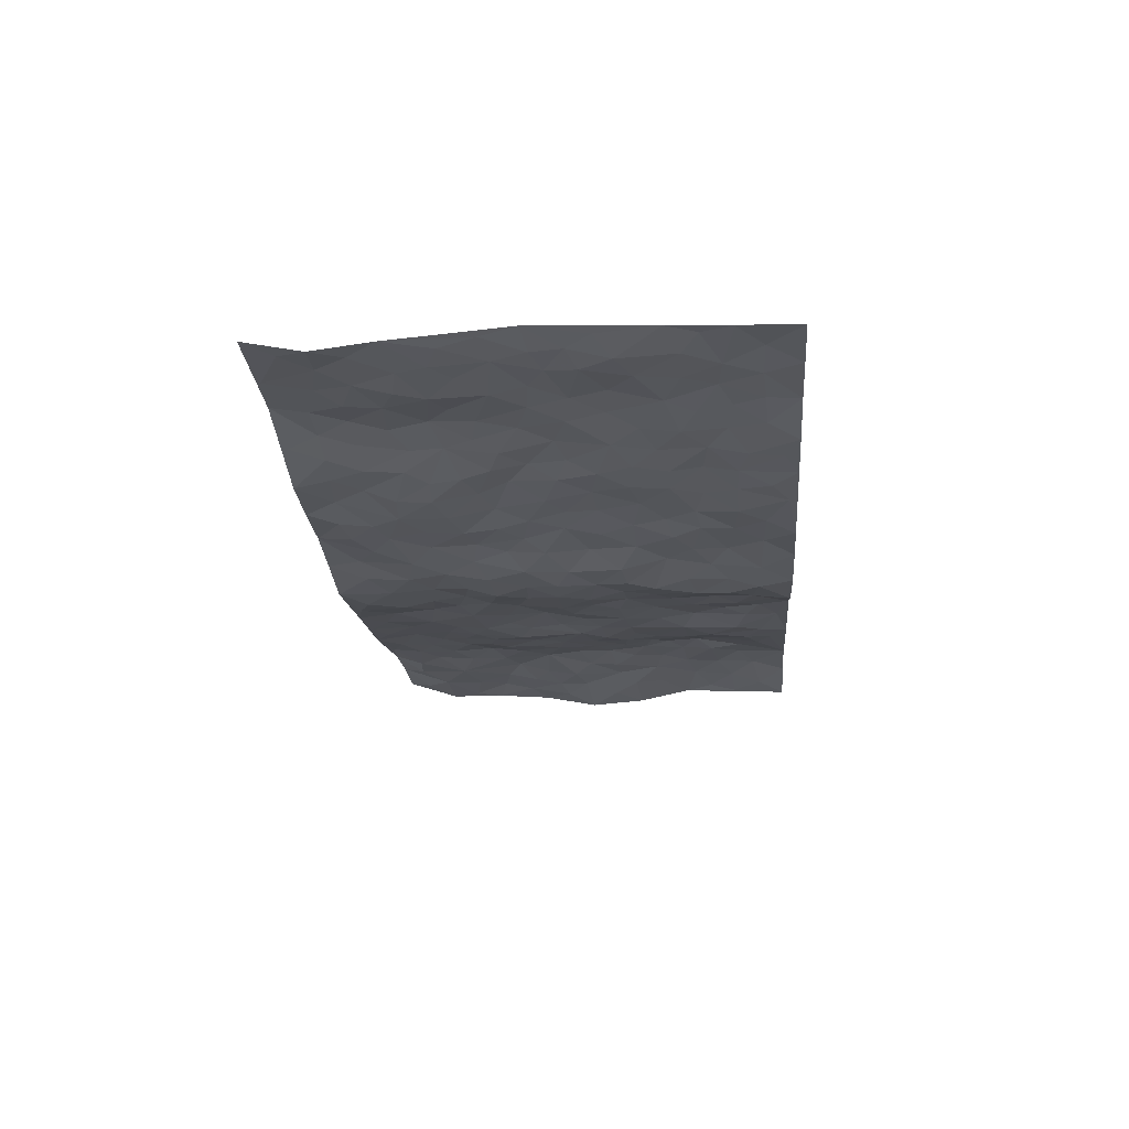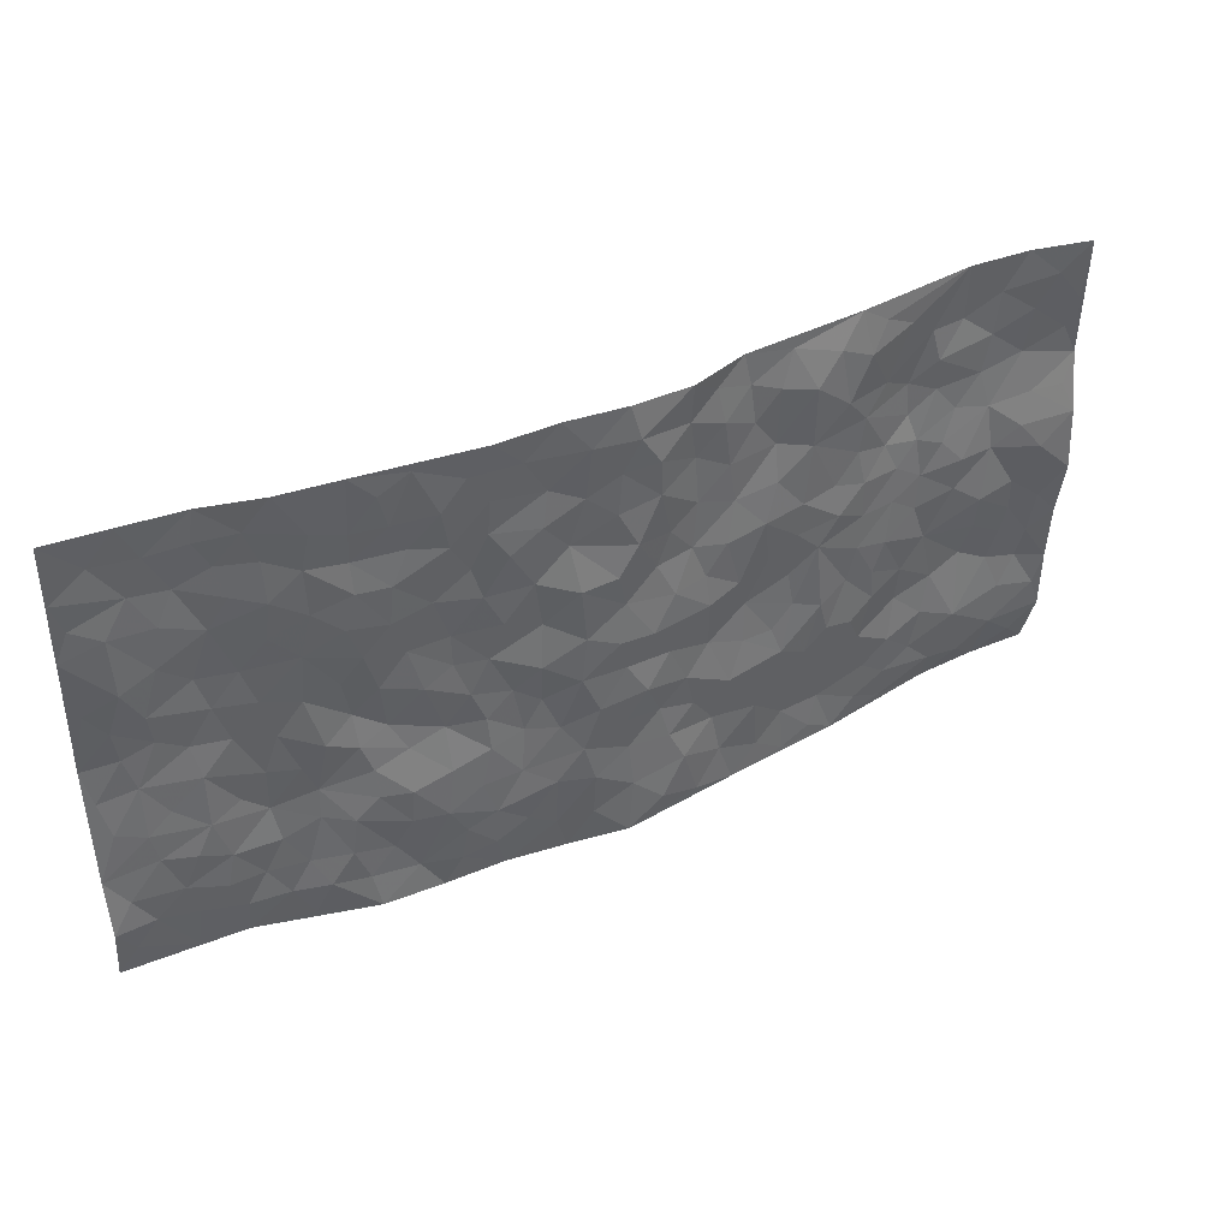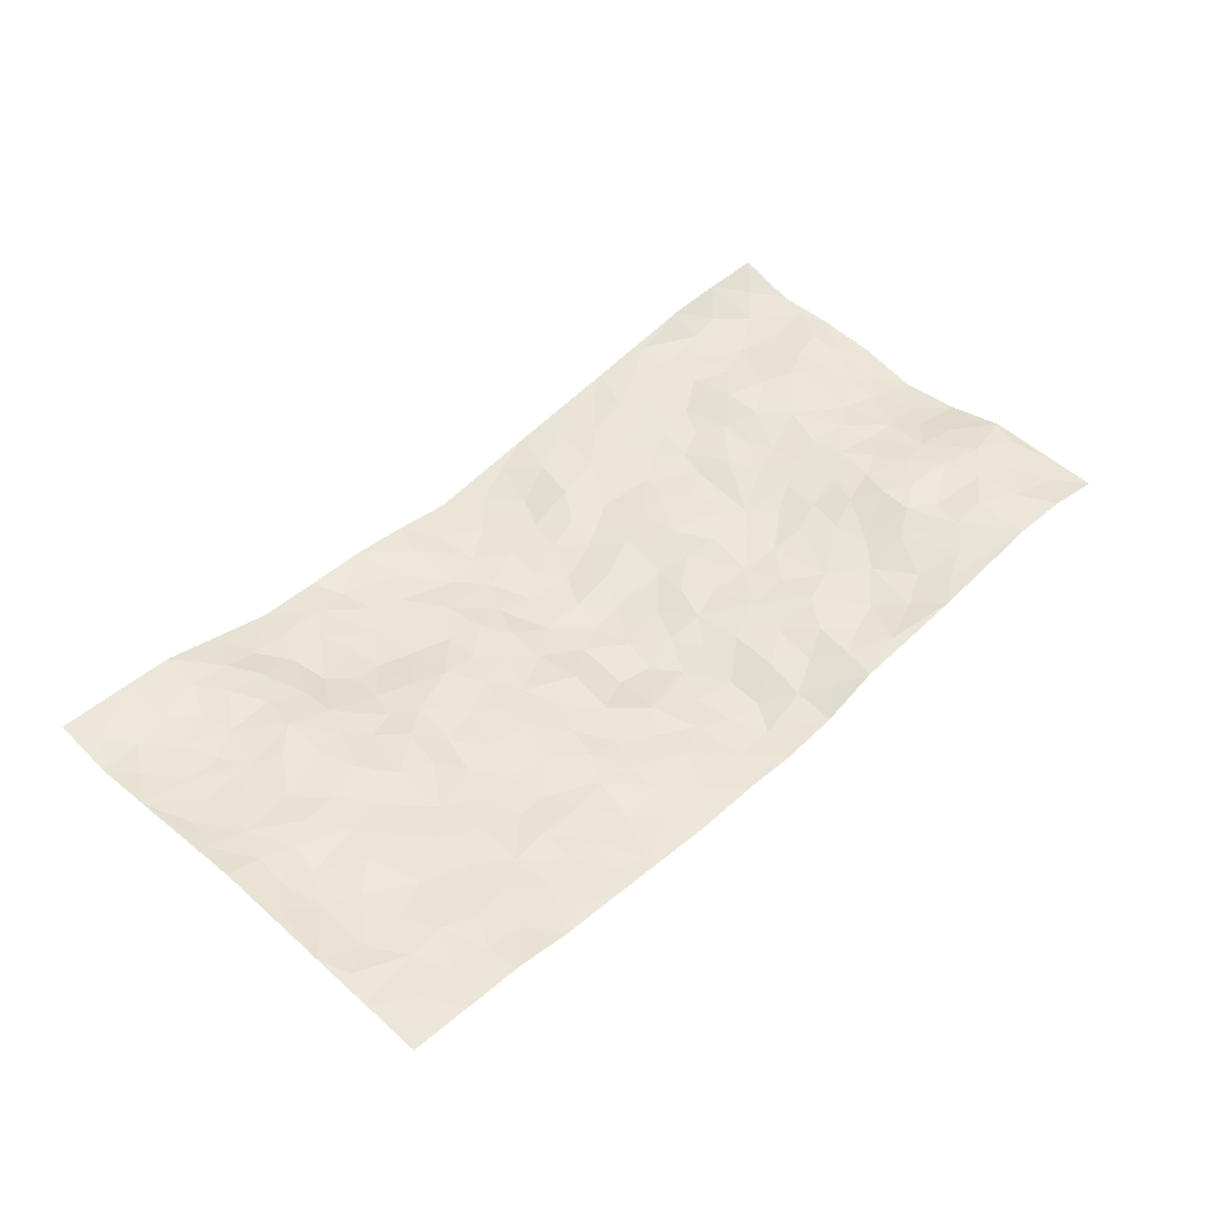
<metadata>
{"format":"obj","ext":"obj","renderer":"f3d","projection":"perspective","resolution":1024,"background":"white","views":[{"elev":-21.7,"azim":94.7,"up":"+Z"},{"elev":41.1,"azim":152.5,"up":"+Y"},{"elev":47.7,"azim":134.3,"up":"+Z"}]}
</metadata>
<code>
v -0.9812 0.008688 0.06006
v -0.9764 0.9975 0.009226
v 0.9799 0.003444 0.05029
v 0.9784 0.9996 0.04056
v -0.7967 0.3936 0.02467
v -0.9774 0.501 -0.01399
v -0.8583 0.359 0.02291
v -0.0009429 0.001803 -0.05353
v -0.9814 0.2523 0.02054
v -0.9237 0.3395 0.02039
v -0.7338 0.006941 0.05351
v -0.9812 0.1273 0.02147
v -0.7107 0.294 0.03375
v -0.8578 0.008984 0.06046
v -0.8423 0.2901 0.03332
v -0.4902 0.001277 0.01173
v -0.9601 0.1899 0.0217
v -0.293 0.1666 -0.01632
v -0.7775 0.3236 0.03905
v -0.8638 0.1217 0.02319
v -0.9255 0.06634 0.03567
v -0.7966 0.06562 0.03215
v -0.6727 0.1283 0.02737
v -0.7244 0.07614 0.02839
v -0.8755 0.2092 0.02542
v -0.9125 0.2721 0.03141
v -0.77 0.1788 0.02106
v -0.6923 0.2111 0.02701
v -0.8638 0.489 0.01016
v -0.9804 0.3773 0.01118
v -0.7337 0.9973 0.04065
v -0.5364 0.2225 0.01146
v 0.2612 0.1573 -0.03465
v -0.9793 0.749 0.02138
v -0.3676 0.3921 -0.01124
v -0.7817 0.7522 0.04023
v -0.7988 0.8304 0.04115
v -0.5815 0.4421 0.01206
v -0.5992 0.6055 0.02152
v -0.4892 0.9965 0.009956
v -0.9558 0.6877 0.01198
v -0.6604 0.5622 0.02904
v -0.3913 0.7528 -0.01125
v -0.5101 0.2795 0.001054
v -0.4597 0.2248 9.285e-05
v -0.4945 0.1624 0.01174
v -0.4487 0.6356 -0.002777
v -0.3673 0.5587 -0.0139
v 0.1652 0.4733 -0.03771
v -0.3339 0.2204 -0.01583
v -0.2103 0.6092 -0.02873
v -0.376 0.628 -0.01452
v -0.3021 0.0574 -0.01123
v -0.6247 0.7096 0.03824
v -0.3948 0.1937 -0.005022
v -0.8703 0.6188 0.01152
v -0.03816 0.3477 -0.05437
v 0.05795 0.3389 -0.05335
v 0.2966 0.4507 -0.01955
v -0.09556 0.5503 -0.04718
v -0.1651 0.5544 -0.03298
v 0.09275 0.6301 -0.05227
v -0.6322 0.3464 0.02472
v -0.7476 0.5742 0.02056
v -0.9516 0.8096 0.02623
v -0.559 0.13 0.01899
v -0.3677 0.01184 -0.003787
v -0.7945 0.4665 0.01268
v -0.6167 0.1734 0.02249
v -0.6137 0.02031 0.03008
v -0.2452 0.001694 -0.01956
v -0.6151 0.0896 0.0237
v -0.5461 0.05387 0.01853
v -0.4314 0.03703 0.004133
v -0.4502 0.1039 0.0104
v -0.8908 0.6858 0.02206
v -0.9699 0.8733 0.01698
v -0.7359 0.5093 0.02185
v -0.001993 0.997 -0.05176
v -0.8021 0.6751 0.0309
v -0.5622 0.3146 0.01079
v -0.5127 0.4605 0.003173
v 0.006721 0.5705 -0.05179
v -0.04972 0.4819 -0.05606
v 0.00391 0.4191 -0.0516
v -0.1252 0.1284 -0.04229
v -0.5679 0.6696 0.02141
v -0.9132 0.5638 -0.001398
v -0.7309 0.6906 0.03797
v -0.4497 0.2962 -0.008028
v -0.6297 0.2681 0.03259
v -0.5011 0.6878 0.006718
v -0.1737 0.4835 -0.03696
v -0.2615 0.4351 -0.01215
v -0.6455 0.6488 0.03163
v -0.01145 0.1168 -0.0508
v -0.4162 0.5093 -0.01136
v -0.3438 0.2874 -0.01884
v -0.241 0.5023 -0.02505
v -0.1791 0.3814 -0.02432
v -0.9776 0.6269 -0.004164
v -0.704 0.6226 0.03012
v -0.8126 0.5798 0.02115
v -0.3617 0.1099 -0.002006
v -0.5214 0.5327 0.005944
v -0.6822 0.4066 0.02899
v -0.1292 0.3241 -0.03582
v -0.1484 0.2496 -0.03155
v -0.5181 0.6112 0.005186
v 0.1069 0.7282 -0.03458
v -0.003348 0.2146 -0.04683
v -0.07187 0.2734 -0.03907
v 0.005011 0.2878 -0.05211
v -0.4304 0.3629 -0.01224
v -0.1952 0.1841 -0.02156
v -0.6529 0.4878 0.0265
v -0.5566 0.3807 0.009007
v -0.492 0.3908 0.002254
v -0.3076 0.5231 -0.01344
v -0.2583 0.3494 -0.01827
v -0.3556 0.466 -0.008738
v -0.226 0.2707 -0.02877
v -0.08995 0.4109 -0.04157
v -0.5939 0.5312 0.01764
v -0.09201 0.1985 -0.04127
v -0.213 0.09346 -0.02231
v -0.3994 0.2572 -0.01257
v -0.9268 0.4384 0.00246
v -0.8669 0.4215 0.01308
v 0.09306 0.4221 -0.05093
v 0.2086 0.2371 -0.03449
v 0.08299 0.5162 -0.05028
v 0.01995 0.4873 -0.05817
v 0.1648 0.3924 -0.03097
v 0.7919 0.4978 0.03727
v 0.2188 0.4333 -0.02582
v 0.2661 0.3132 -0.02951
v 0.1582 0.5668 -0.02894
v 0.1208 0.9978 -0.04093
v -0.2933 0.6182 -0.02212
v 0.4244 0.8789 -0.01969
v 0.4902 0.9976 -0.01757
v -0.2141 0.7785 -0.02059
v -0.06011 0.8622 -0.05376
v -0.3219 0.3476 -0.01441
v -0.4603 0.5652 -0.008358
v -0.07574 0.05252 -0.05114
v -0.1589 0.02197 -0.03446
v 0.1224 0.001827 -0.03509
v 0.01189 0.8588 -0.04898
v -0.01739 0.6986 -0.05543
v 0.4244 0.1977 -0.02316
v 0.3422 0.2903 -0.02724
v 0.5904 0.5277 0.02105
v 0.5237 0.5476 0.01036
v 0.4575 0.1368 -0.01043
v 0.5249 0.2294 -0.005393
v 0.4137 0.3616 -0.006215
v 0.02277 0.6399 -0.05721
v -0.05873 0.6262 -0.04407
v -0.1461 0.7277 -0.02994
v -0.0864 0.6916 -0.0415
v -0.06172 0.7894 -0.0518
v -0.1356 0.6313 -0.03249
v 0.01986 0.7736 -0.04911
v 0.2448 0.997 -0.04317
v -0.02012 0.925 -0.0569
v -0.2682 0.8437 -0.009888
v -0.1991 0.8773 -0.02562
v -0.3158 0.7789 -0.004079
v -0.2418 0.9957 -0.008137
v -0.2277 0.6939 -0.01898
v -0.3182 0.6986 -0.01407
v -0.1392 0.8272 -0.02954
v -0.1246 0.9948 -0.04658
v 0.2169 0.7453 -0.03246
v 0.1725 0.6664 -0.03253
v 0.3255 0.5947 -0.01248
v 0.2598 0.5225 -0.02218
v 0.2649 0.6652 -0.02243
v 0.4237 0.7442 -0.01244
v 0.3547 0.6829 -0.01386
v 0.2842 0.7327 -0.0188
v 0.06707 0.9279 -0.04696
v 0.07699 0.8223 -0.03904
v 0.1432 0.8574 -0.02983
v 0.2491 0.8726 -0.02946
v 0.3202 0.7929 -0.01908
v 0.2309 0.5949 -0.02678
v -0.8812 0.8665 0.03239
v -0.6806 0.8155 0.03415
v -0.8692 0.7738 0.03691
v -0.8564 0.9972 0.03484
v -0.9198 0.9386 0.0201
v -0.8098 0.9201 0.04108
v -0.7322 0.884 0.04476
v -0.6058 0.9279 0.02219
v -0.6613 0.8848 0.03642
v -0.6856 0.7451 0.04142
v -0.5597 0.8135 0.02107
v -0.6194 0.7805 0.0396
v -0.5126 0.8997 0.002531
v -0.3918 0.877 -0.0147
v -0.5457 0.9586 0.01364
v -0.4663 0.8149 -0.005011
v -0.4432 0.935 -0.004076
v -0.3438 0.9704 -0.001185
v -0.5125 0.7599 0.007746
v -0.3195 0.8992 -0.009877
v -0.2567 0.9278 -0.009214
v 0.1547 0.7843 -0.03412
v 0.2533 0.8036 -0.02786
v 0.1869 0.9329 -0.03338
v 0.3916 0.8119 -0.01081
v 0.3369 0.8794 -0.03014
v 0.3816 0.9814 -0.02794
v 0.2881 0.9366 -0.03181
v 0.4421 0.947 -0.02248
v 0.38 0.4931 -0.01174
v 0.3246 0.5284 -0.01343
v 0.4837 0.6041 -0.004066
v 0.4318 0.6643 -0.0117
v 0.4052 0.5878 -0.006526
v 0.3551 0.1909 -0.03082
v 0.482 0.3359 -0.004938
v 0.4593 0.5224 -0.002937
v 0.3455 0.3874 -0.01019
v -0.1242 0.9117 -0.03713
v -0.1822 0.9548 -0.02343
v 0.3223 0.1335 -0.03127
v 0.6129 0.01636 0.01226
v 0.2 0.3326 -0.02787
v 0.2705 0.3844 -0.02422
v 0.5834 0.2492 0.01404
v 0.7326 0.999 0.02166
v 0.981 0.2504 0.03903
v 0.4908 0.8121 0.001453
v 0.7179 0.4886 0.03074
v 0.4879 0.7469 -0.005056
v 0.9794 0.5007 0.05976
v 0.668 0.2952 0.03355
v 0.508 0.4687 0.01234
v 0.778 0.3121 0.02473
v 0.5611 0.417 0.01142
v 0.4928 0.00372 -0.01728
v 0.09025 0.2513 -0.05002
v 0.5077 0.07878 -0.009161
v 0.1342 0.3182 -0.04062
v 0.4186 0.2681 -0.02338
v 0.875 0.2659 0.0302
v 0.6405 0.4632 0.0271
v 0.5804 0.084 0.0008589
v 0.4479 0.4261 0.003603
v 0.6065 0.3731 0.02179
v 0.2876 0.2327 -0.03188
v 0.48 0.2731 -0.01123
v 0.266 0.07841 -0.03457
v 0.3696 0.003019 -0.02105
v 0.2463 0.002983 -0.02155
v 0.2019 0.1141 -0.03806
v 0.06801 0.1689 -0.05141
v 0.1455 0.1889 -0.04669
v 0.6126 0.149 0.01592
v 0.7773 0.4241 0.02902
v 0.7482 0.2223 0.0247
v 0.651 0.08229 0.02082
v 0.6684 0.3859 0.03038
v 0.7177 0.3404 0.03253
v 0.8875 0.3269 0.03288
v 0.7456 0.5687 0.03329
v 0.6916 0.1469 0.02912
v 0.7635 0.151 0.02375
v 0.8412 0.3683 0.03325
v 0.9445 0.3502 0.03983
v 0.8875 0.4392 0.04004
v 0.5811 0.3143 0.0182
v 0.8208 0.1071 0.03046
v 0.3347 0.06389 -0.02916
v 0.4131 0.07018 -0.01433
v 0.07102 0.07714 -0.04715
v 0.1424 0.0721 -0.03449
v 0.9789 0.7512 0.04941
v 0.7317 0.08039 0.02989
v 0.6546 0.2171 0.02521
v 0.9622 0.4253 0.05041
v 0.9084 0.5097 0.04491
v 0.8092 0.2515 0.02209
v 0.5354 0.1502 -0.005075
v 0.7328 0.003378 0.04251
v 0.5027 0.3954 0.001765
v 0.9407 0.06489 0.03838
v 0.9801 0.1259 0.02472
v 0.8407 0.1814 0.02628
v 0.8994 0.1252 0.03027
v 0.8291 0.01091 0.04432
v 0.939 0.1886 0.03151
v 0.6661 0.557 0.02367
v 0.6918 0.634 0.02822
v 0.5854 0.6365 0.009881
v 0.8275 0.6921 0.03163
v 0.6319 0.7718 0.01078
v 0.958 0.6258 0.05013
v 0.7682 0.6428 0.03553
v 0.8571 0.5955 0.03289
v 0.7339 0.7444 0.02644
v 0.8475 0.5312 0.03968
v 0.9178 0.5748 0.04452
v 0.8944 0.6599 0.03289
v 0.6402 0.6931 0.01696
v 0.5655 0.7242 0.006033
v 0.5099 0.6747 -0.002848
v 0.8537 0.8533 0.03593
v 0.7116 0.8717 0.02478
v 0.8127 0.7776 0.03153
v 0.8985 0.7791 0.03602
v 0.7802 0.8449 0.03324
v 0.9758 0.8754 0.04495
v 0.6943 0.8029 0.02038
v 0.9544 0.8127 0.04681
v 0.7414 0.932 0.02246
v 0.8558 0.9995 0.03105
v 0.6127 0.9979 -0.005484
v 0.8208 0.9268 0.0311
v 0.907 0.9292 0.0423
v 0.6619 0.9344 0.008184
v 0.5577 0.9009 -0.00511
v 0.4924 0.8806 -0.01052
v 0.5513 0.9691 -0.009391
v 0.5697 0.822 0.006325
v 0.636 0.861 0.01386
f 29 6 128
f 12 21 20
f 26 10 9
f 55 45 46
f 27 19 15
f 26 9 17
f 101 6 88
f 12 1 21
f 7 15 19
f 125 86 96
f 84 123 85
f 129 29 128
f 25 27 15
f 12 20 17
f 73 75 66
f 22 14 11
f 26 17 25
f 9 12 17
f 25 15 26
f 5 129 7
f 52 146 48
f 55 18 50
f 7 19 5
f 20 27 25
f 124 82 105
f 41 76 34
f 20 14 22
f 14 20 21
f 14 21 1
f 24 22 11
f 24 27 22
f 72 66 69
f 69 32 91
f 70 24 11
f 24 23 27
f 17 20 25
f 27 20 22
f 10 15 7
f 10 26 15
f 23 28 27
f 27 13 19
f 28 23 69
f 13 27 28
f 119 121 94
f 10 7 129
f 6 30 128
f 9 10 30
f 36 192 80
f 80 102 89
f 118 81 44
f 64 103 78
f 115 126 86
f 45 32 46
f 91 63 13
f 129 68 29
f 95 87 54
f 95 54 199
f 202 40 204
f 82 97 105
f 29 88 6
f 18 55 104
f 148 126 71
f 38 82 124
f 50 18 122
f 117 82 38
f 5 19 106
f 82 117 118
f 80 64 102
f 127 45 55
f 194 77 190
f 98 35 114
f 39 124 105
f 127 50 98
f 106 19 13
f 66 75 46
f 39 95 42
f 63 117 38
f 95 89 102
f 101 56 76
f 51 140 99
f 18 53 126
f 62 83 132
f 45 127 90
f 112 113 57
f 103 29 68
f 130 85 58
f 109 39 105
f 35 94 121
f 113 246 58
f 151 165 163
f 120 100 94
f 114 127 98
f 192 190 65
f 95 39 87
f 36 191 37
f 67 104 74
f 56 101 88
f 13 63 106
f 192 34 76
f 268 241 243
f 108 115 125
f 93 84 60
f 133 84 85
f 156 288 157
f 101 76 41
f 80 103 64
f 105 97 146
f 99 61 51
f 92 109 47
f 125 96 111
f 158 227 153
f 75 104 55
f 69 66 32
f 81 91 32
f 106 78 68
f 42 64 78
f 77 34 65
f 24 70 72
f 75 73 16
f 16 71 67
f 2 34 77
f 13 28 91
f 103 56 88
f 56 80 76
f 72 69 23
f 11 16 70
f 16 73 70
f 16 67 74
f 115 18 126
f 24 72 23
f 73 72 70
f 16 74 75
f 72 73 66
f 32 45 44
f 84 83 60
f 66 46 32
f 78 106 116
f 117 63 81
f 67 53 104
f 103 68 78
f 69 91 28
f 36 80 89
f 106 38 116
f 106 68 5
f 81 118 117
f 62 132 138
f 32 44 81
f 53 67 71
f 57 58 85
f 123 100 107
f 93 60 61
f 33 230 224
f 8 96 147
f 132 133 130
f 140 48 119
f 93 100 123
f 122 98 50
f 164 60 160
f 53 71 126
f 125 112 108
f 193 194 195
f 75 55 46
f 63 91 81
f 56 103 80
f 196 198 31
f 18 104 53
f 121 48 97
f 38 106 63
f 118 97 82
f 97 35 121
f 51 172 140
f 130 134 49
f 87 39 109
f 288 252 263
f 97 114 35
f 47 43 92
f 57 113 58
f 248 130 58
f 34 101 41
f 114 90 127
f 116 124 42
f 145 94 35
f 118 114 97
f 167 79 175
f 98 145 35
f 85 123 57
f 43 47 52
f 199 36 89
f 42 78 116
f 159 83 62
f 88 29 103
f 74 104 75
f 118 44 90
f 173 140 172
f 42 95 102
f 190 192 37
f 65 190 77
f 89 95 199
f 125 111 112
f 92 87 109
f 18 115 122
f 177 180 176
f 112 57 107
f 109 105 146
f 93 94 100
f 285 286 275
f 96 86 147
f 137 232 131
f 57 123 107
f 87 92 208
f 49 134 136
f 132 130 49
f 161 164 162
f 50 127 55
f 122 108 107
f 122 107 100
f 48 140 52
f 118 90 114
f 99 119 94
f 123 84 93
f 36 37 192
f 48 121 119
f 120 122 100
f 39 42 124
f 38 124 116
f 248 58 246
f 44 45 90
f 98 122 120
f 146 52 47
f 94 93 99
f 168 209 170
f 212 183 188
f 202 197 200
f 42 102 64
f 107 108 112
f 99 93 61
f 8 280 96
f 112 111 113
f 125 115 86
f 115 108 122
f 128 30 10
f 5 68 129
f 10 129 128
f 132 49 138
f 83 84 133
f 130 133 85
f 83 133 132
f 248 134 130
f 156 152 224
f 151 110 165
f 212 186 211
f 153 224 249
f 254 251 244
f 246 261 262
f 225 158 249
f 49 136 179
f 185 184 150
f 214 188 181
f 181 188 182
f 161 163 174
f 143 170 172
f 110 211 185
f 184 79 167
f 174 228 169
f 62 110 159
f 163 150 144
f 210 169 229
f 170 143 168
f 176 211 110
f 98 120 145
f 94 145 120
f 48 146 97
f 109 146 47
f 148 86 126
f 147 86 148
f 71 8 148
f 8 147 148
f 244 276 254
f 232 136 134
f 174 143 161
f 60 83 160
f 163 162 151
f 159 160 83
f 261 281 262
f 259 281 149
f 219 220 59
f 246 113 111
f 33 255 131
f 157 256 152
f 137 255 153
f 230 278 279
f 262 260 33
f 154 155 242
f 131 255 137
f 248 131 232
f 281 280 149
f 259 258 278
f 220 179 59
f 159 151 160
f 162 160 151
f 164 61 60
f 228 174 144
f 144 174 163
f 159 110 151
f 161 172 164
f 186 184 185
f 161 162 163
f 61 164 51
f 160 162 164
f 187 217 213
f 150 163 165
f 205 202 200
f 79 184 139
f 170 43 173
f 174 169 143
f 161 143 172
f 167 144 150
f 176 180 183
f 172 170 173
f 223 226 221
f 185 150 165
f 99 140 119
f 207 206 203
f 172 51 164
f 43 52 173
f 173 52 140
f 167 175 228
f 228 229 169
f 210 168 169
f 177 110 62
f 189 138 179
f 62 138 177
f 136 232 233
f 181 182 222
f 150 184 167
f 178 180 189
f 49 179 138
f 177 138 189
f 180 178 182
f 178 179 220
f 307 308 304
f 222 223 221
f 215 187 188
f 176 183 212
f 187 213 186
f 214 215 188
f 185 211 186
f 237 181 239
f 182 188 183
f 110 185 165
f 216 215 141
f 211 176 212
f 182 183 180
f 176 110 177
f 213 184 186
f 178 189 179
f 177 189 180
f 195 190 37
f 197 198 200
f 195 194 190
f 34 192 65
f 80 192 76
f 37 196 195
f 194 2 77
f 193 2 194
f 196 37 191
f 31 193 195
f 198 196 191
f 31 195 196
f 199 201 191
f 197 204 31
f 198 191 201
f 31 198 197
f 201 199 54
f 36 199 191
f 54 208 201
f 208 43 205
f 208 54 87
f 198 201 200
f 206 205 203
f 43 170 203
f 210 207 209
f 40 202 206
f 31 204 40
f 197 202 204
f 208 205 200
f 43 203 205
f 205 206 202
f 203 209 207
f 171 40 207
f 40 206 207
f 208 200 201
f 43 208 92
f 170 209 203
f 168 143 169
f 207 210 171
f 168 210 209
f 188 187 212
f 212 187 186
f 166 139 213
f 184 213 139
f 237 214 181
f 215 214 141
f 216 141 218
f 213 217 166
f 142 166 216
f 217 216 166
f 187 215 217
f 216 217 215
f 237 141 214
f 142 216 218
f 223 222 182
f 179 136 59
f 223 220 219
f 267 238 251
f 237 327 141
f 223 182 178
f 158 290 253
f 220 223 178
f 59 233 227
f 233 59 136
f 248 246 131
f 153 249 158
f 251 254 267
f 223 219 226
f 111 261 246
f 297 251 238
f 276 256 157
f 167 228 144
f 229 228 175
f 175 171 229
f 229 171 210
f 260 257 33
f 265 271 272
f 266 289 283
f 269 243 250
f 249 224 152
f 266 283 271
f 227 233 137
f 253 227 158
f 325 313 320
f 135 264 275
f 310 329 239
f 270 298 297
f 249 256 225
f 275 273 269
f 311 222 221
f 155 154 299
f 234 276 157
f 310 311 299
f 222 239 181
f 221 226 155
f 266 263 252
f 242 290 244
f 264 273 275
f 273 264 243
f 242 244 154
f 276 290 225
f 288 234 157
f 240 282 302
f 275 286 306
f 225 290 158
f 234 263 284
f 241 254 276
f 233 232 137
f 137 153 227
f 264 135 238
f 244 251 154
f 260 259 257
f 227 253 219
f 33 224 255
f 154 297 299
f 240 302 307
f 297 154 251
f 264 268 243
f 253 226 219
f 271 284 263
f 277 294 293
f 290 242 253
f 241 234 284
f 59 227 219
f 242 155 226
f 252 245 231
f 157 152 156
f 257 230 33
f 152 256 249
f 278 230 257
f 262 33 131
f 224 153 255
f 259 278 257
f 134 248 232
f 230 279 224
f 96 261 111
f 261 96 280
f 280 281 261
f 246 262 131
f 252 247 245
f 268 267 241
f 283 277 272
f 288 247 252
f 275 274 285
f 295 291 294
f 267 268 264
f 263 234 288
f 309 310 299
f 290 276 244
f 283 272 271
f 267 254 241
f 265 243 241
f 236 240 285
f 297 238 270
f 303 305 298
f 241 276 234
f 221 155 299
f 272 277 293
f 250 243 287
f 286 285 240
f 284 271 265
f 271 263 266
f 295 3 291
f 225 256 276
f 241 284 265
f 289 266 231
f 3 292 291
f 321 235 323
f 293 294 296
f 279 278 258
f 245 279 258
f 279 156 224
f 260 281 259
f 280 8 149
f 262 281 260
f 231 266 252
f 267 264 238
f 306 304 270
f 283 289 295
f 243 269 273
f 236 269 250
f 294 292 296
f 274 236 285
f 269 274 275
f 250 287 293
f 245 289 231
f 236 274 269
f 156 279 247
f 242 226 253
f 247 279 245
f 243 265 287
f 288 156 247
f 265 272 293
f 296 292 236
f 293 287 265
f 295 294 277
f 277 283 295
f 236 250 296
f 289 3 295
f 292 294 291
f 293 296 250
f 300 304 308
f 325 320 235
f 329 330 326
f 270 304 303
f 270 303 298
f 309 305 301
f 135 306 270
f 299 297 298
f 298 309 299
f 238 135 270
f 300 314 305
f 303 300 305
f 304 306 307
f 300 303 304
f 282 319 315
f 322 325 235
f 275 306 135
f 307 306 286
f 240 307 286
f 308 307 302
f 302 282 308
f 308 282 315
f 305 309 298
f 310 309 301
f 310 301 329
f 310 239 311
f 222 311 239
f 299 311 221
f 319 312 315
f 312 323 316
f 301 305 318
f 305 314 316
f 300 308 315
f 316 314 312
f 312 314 315
f 315 314 300
f 323 312 324
f 316 313 318
f 282 4 317
f 330 313 325
f 4 321 324
f 235 320 323
f 282 317 319
f 312 319 317
f 326 325 322
f 316 320 313
f 316 318 305
f 142 218 327
f 327 218 141
f 316 323 320
f 324 312 317
f 4 324 317
f 321 323 324
f 318 313 330
f 328 326 322
f 326 327 329
f 329 327 237
f 326 328 327
f 322 142 328
f 327 328 142
f 329 237 239
f 301 318 330
f 326 330 325
f 330 329 301

</code>
